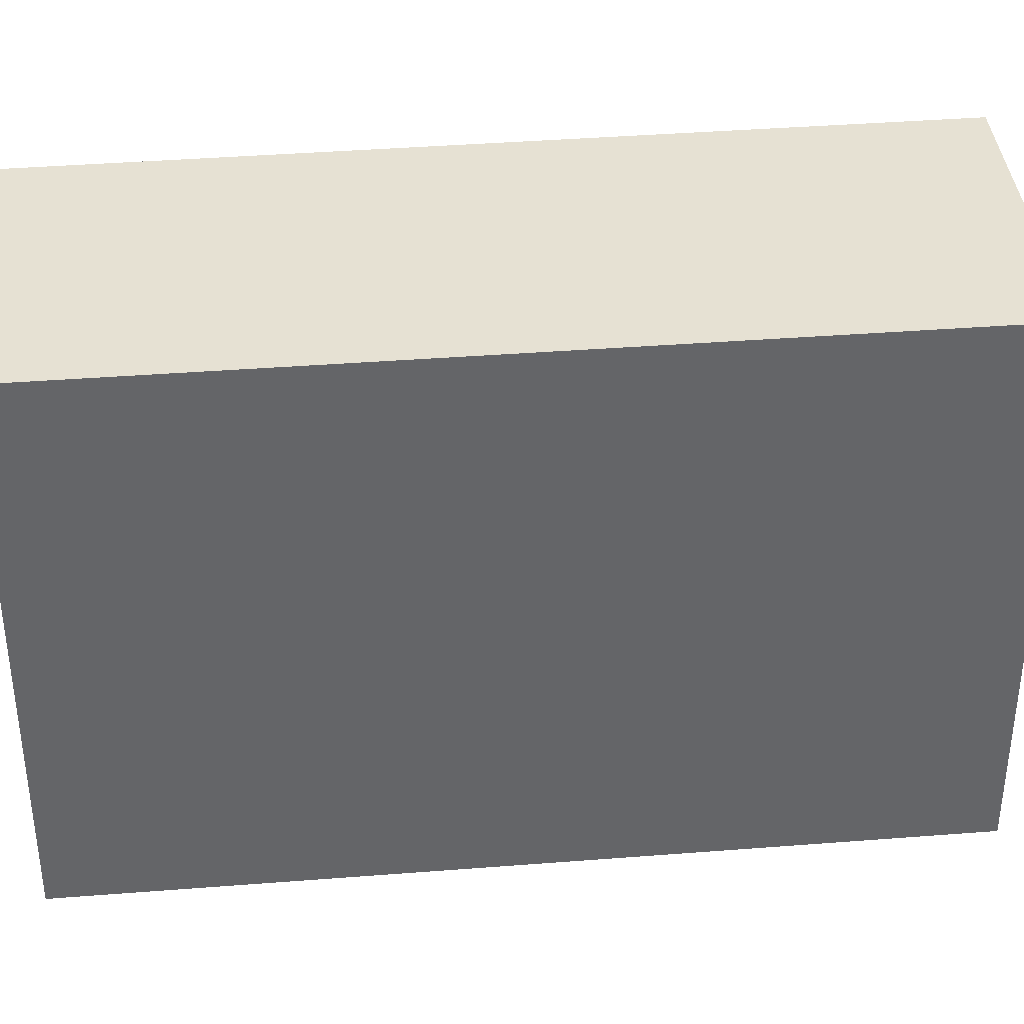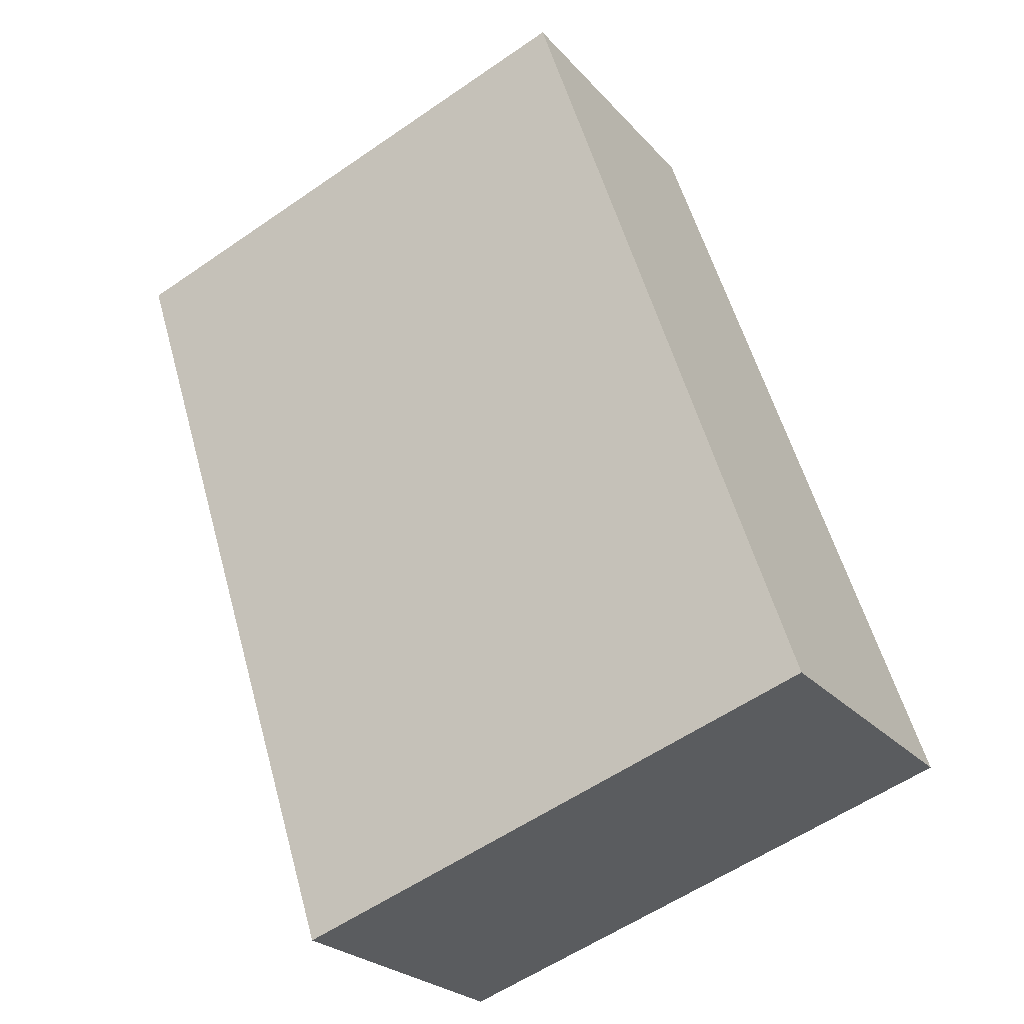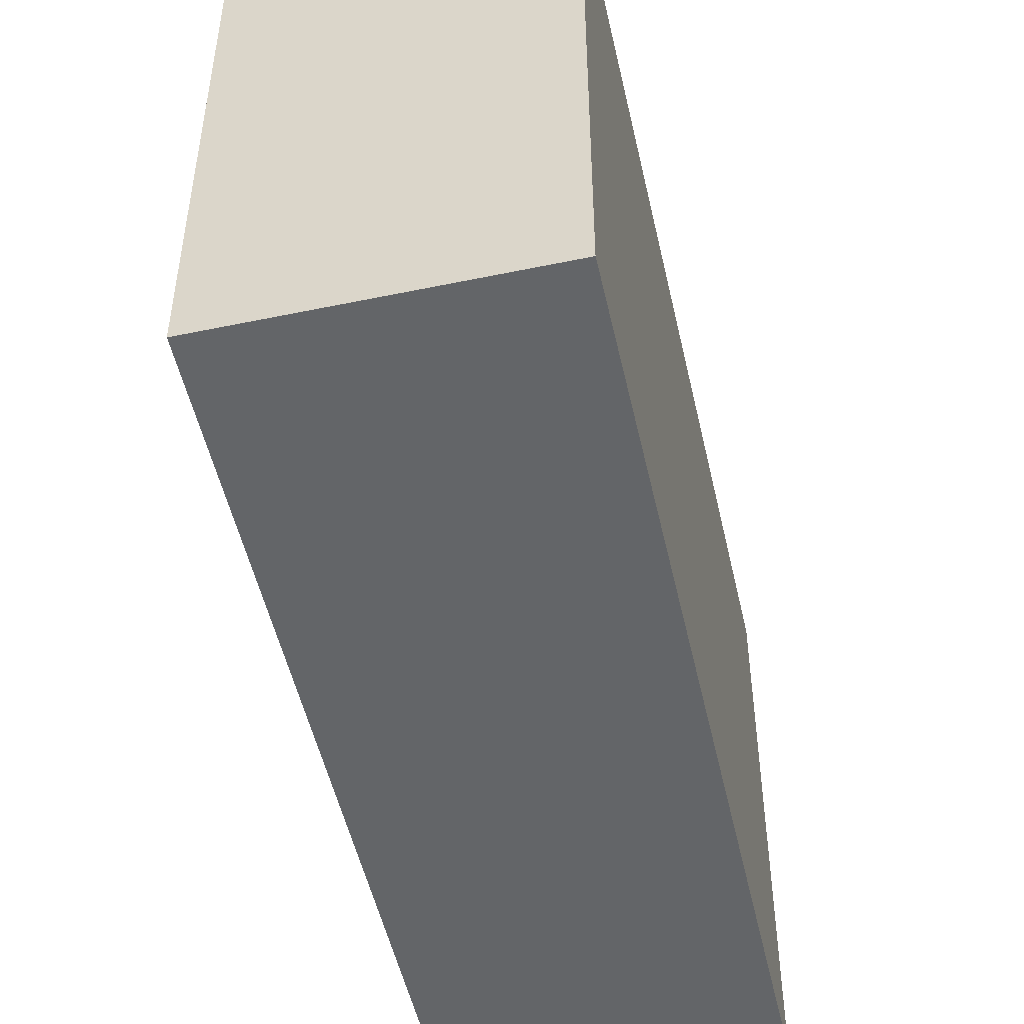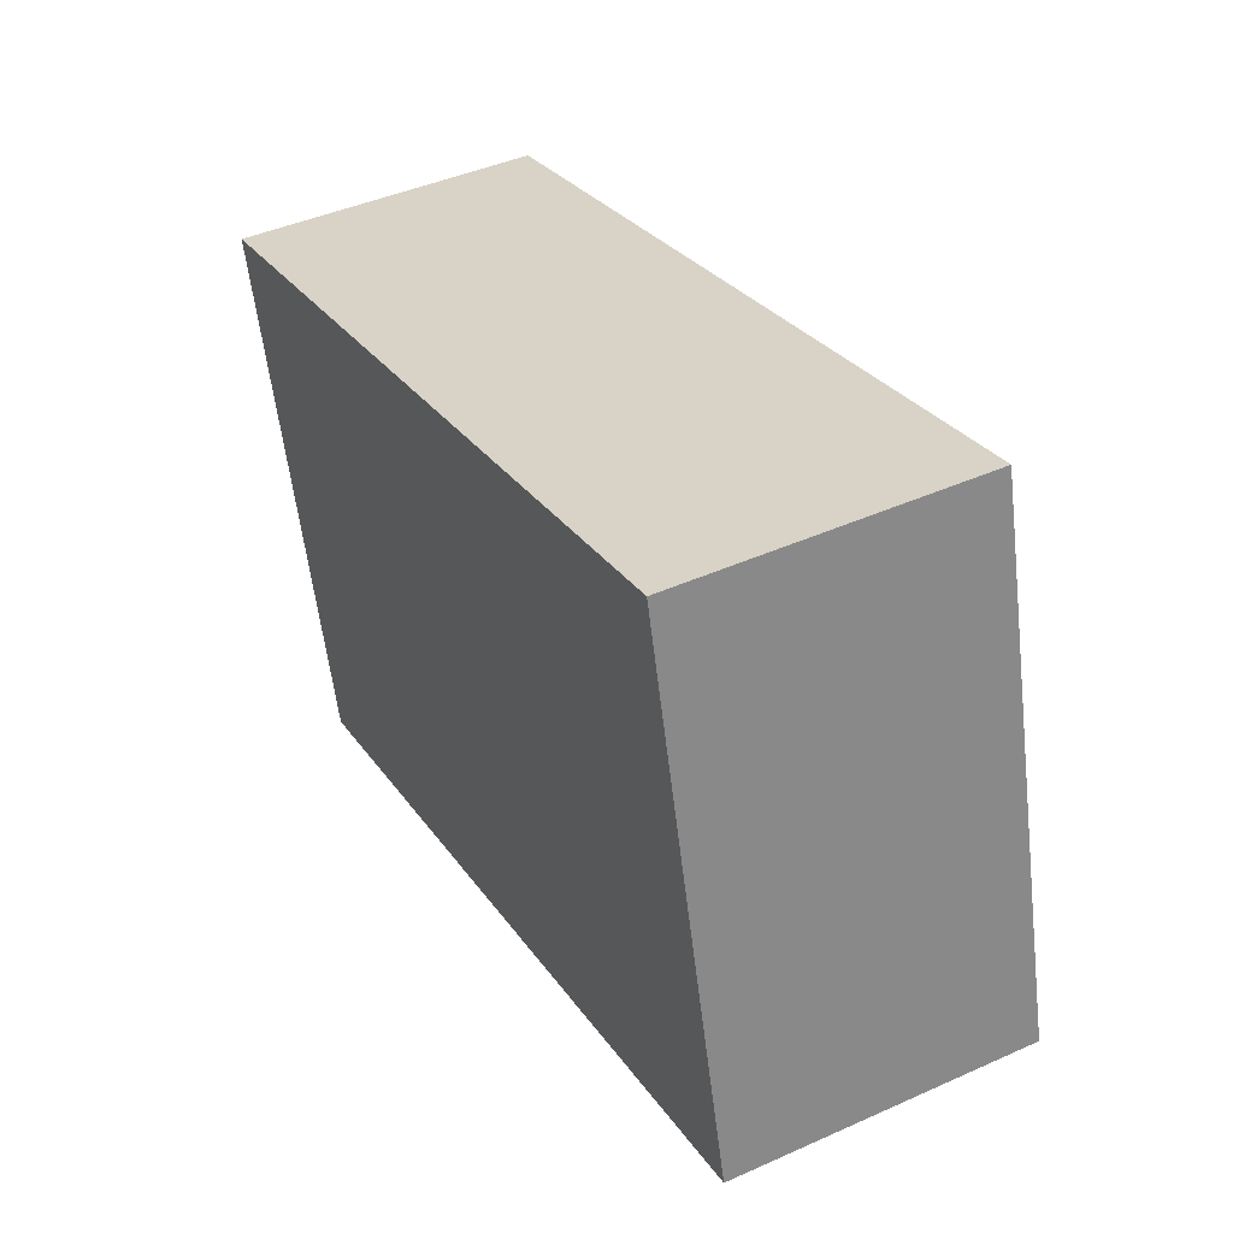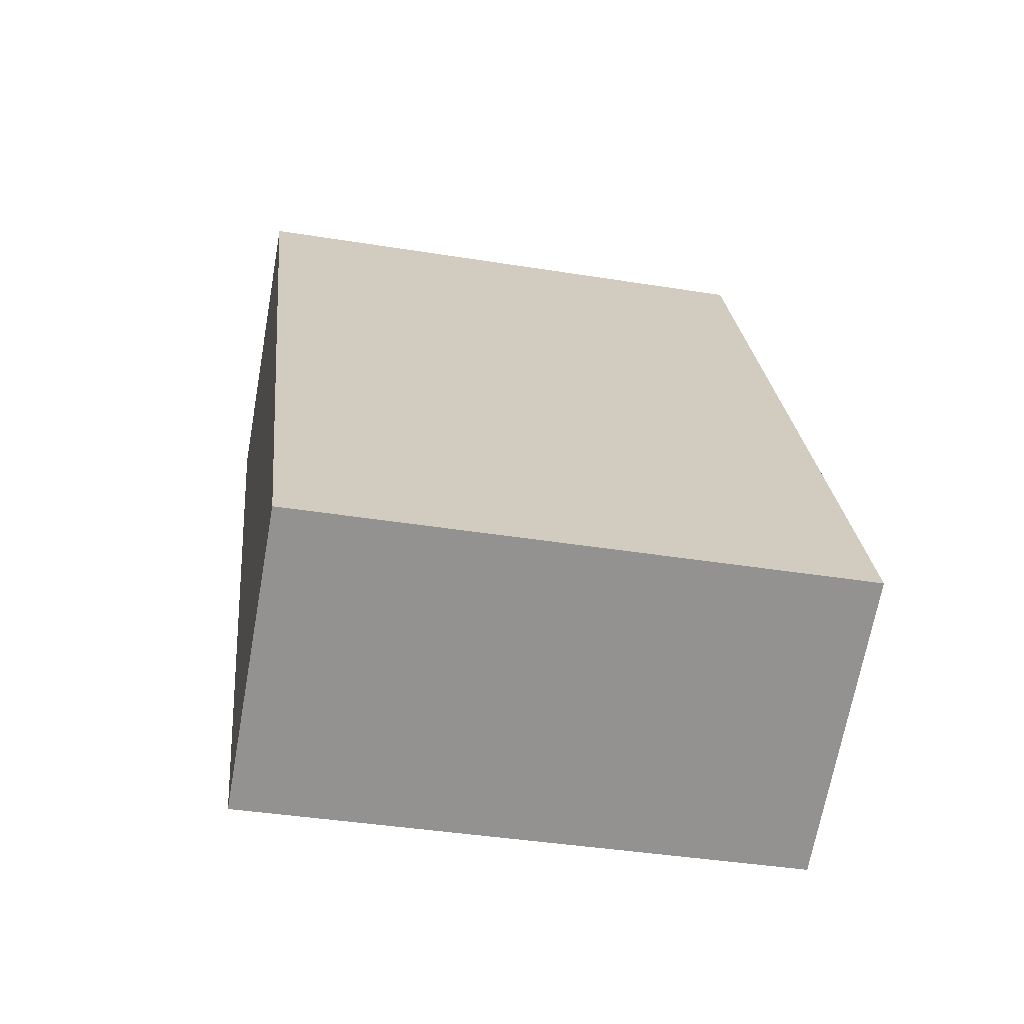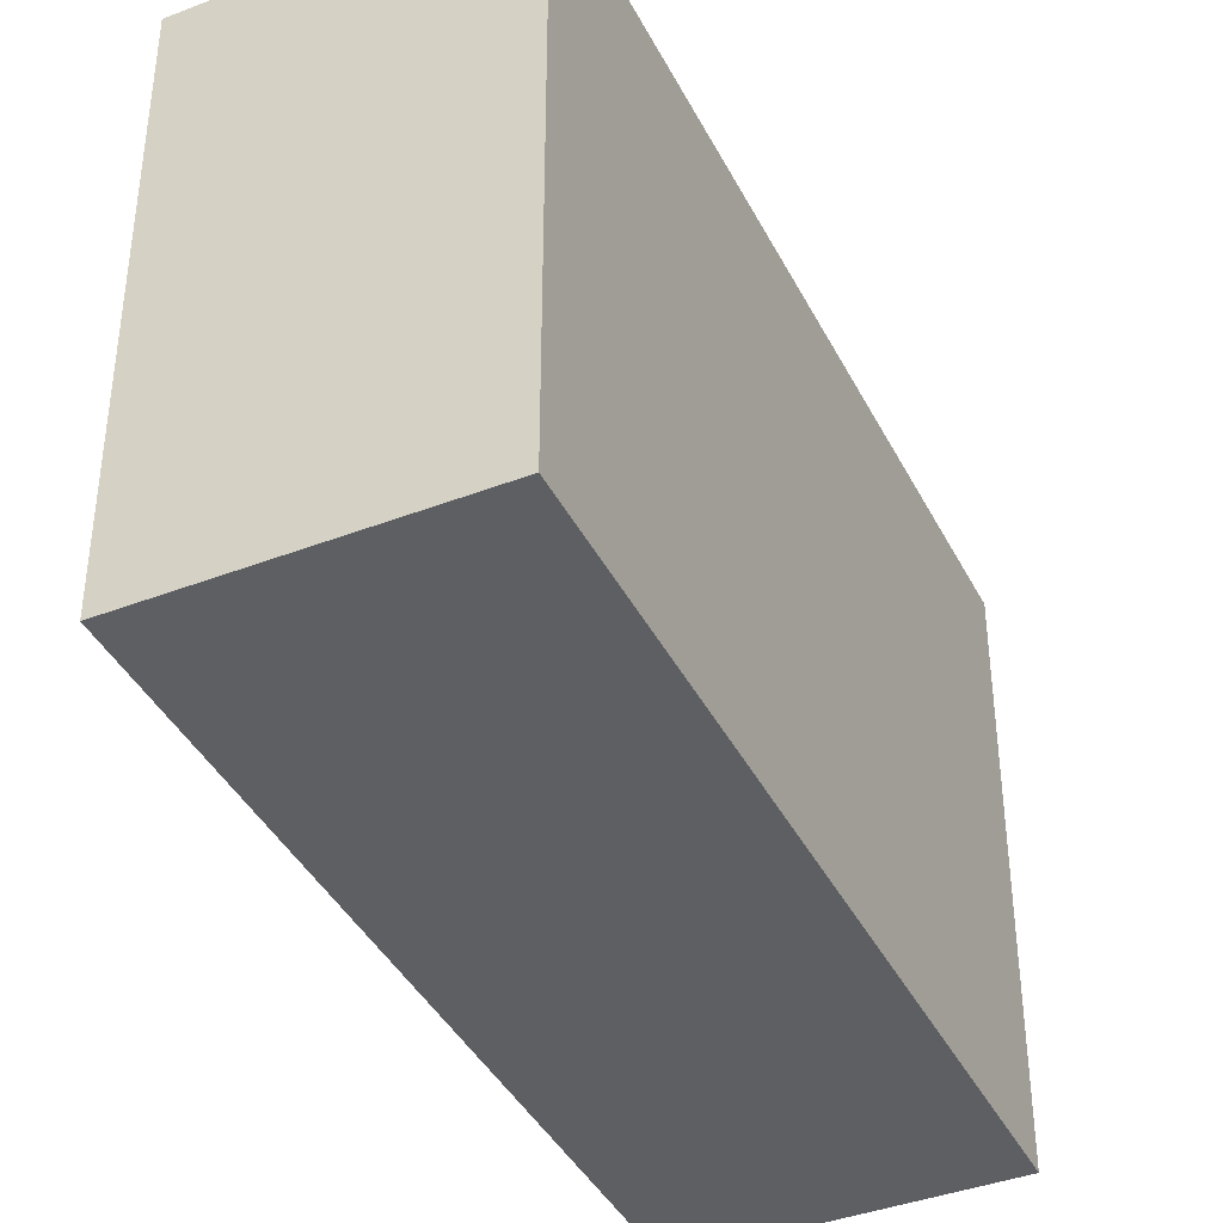
<metadata>
{"format":"obj","ext":"obj","renderer":"f3d","projection":"perspective","resolution":1024,"background":"white","views":[{"elev":38.8,"azim":111.3,"up":"+Y"},{"elev":-57.2,"azim":125.7,"up":"+Z"},{"elev":-51.4,"azim":-140.4,"up":"+Y"},{"elev":-59.2,"azim":-173.2,"up":"+Z"},{"elev":-39.8,"azim":-101.3,"up":"+Z"},{"elev":-40.3,"azim":52.0,"up":"+Y"}]}
</metadata>
<code>
v  1.897 2.74 3.716
v  1.352 2.74 -0.683
v  0 2.74 1.678e-16
v  3.243 2.74 3.041
v  0 0 0
v  1.897 -2.275e-16 3.716
v  3.243 -1.862e-16 3.041
v  1.352 4.182e-17 -0.683
g defaultobject
f 1 2 3
f 2 1 4
f 5 1 3
f 1 5 6
f 6 4 1
f 4 6 7
f 7 2 4
f 2 7 8
f 8 3 2
f 3 8 5
f 8 6 5
f 6 8 7

</code>
